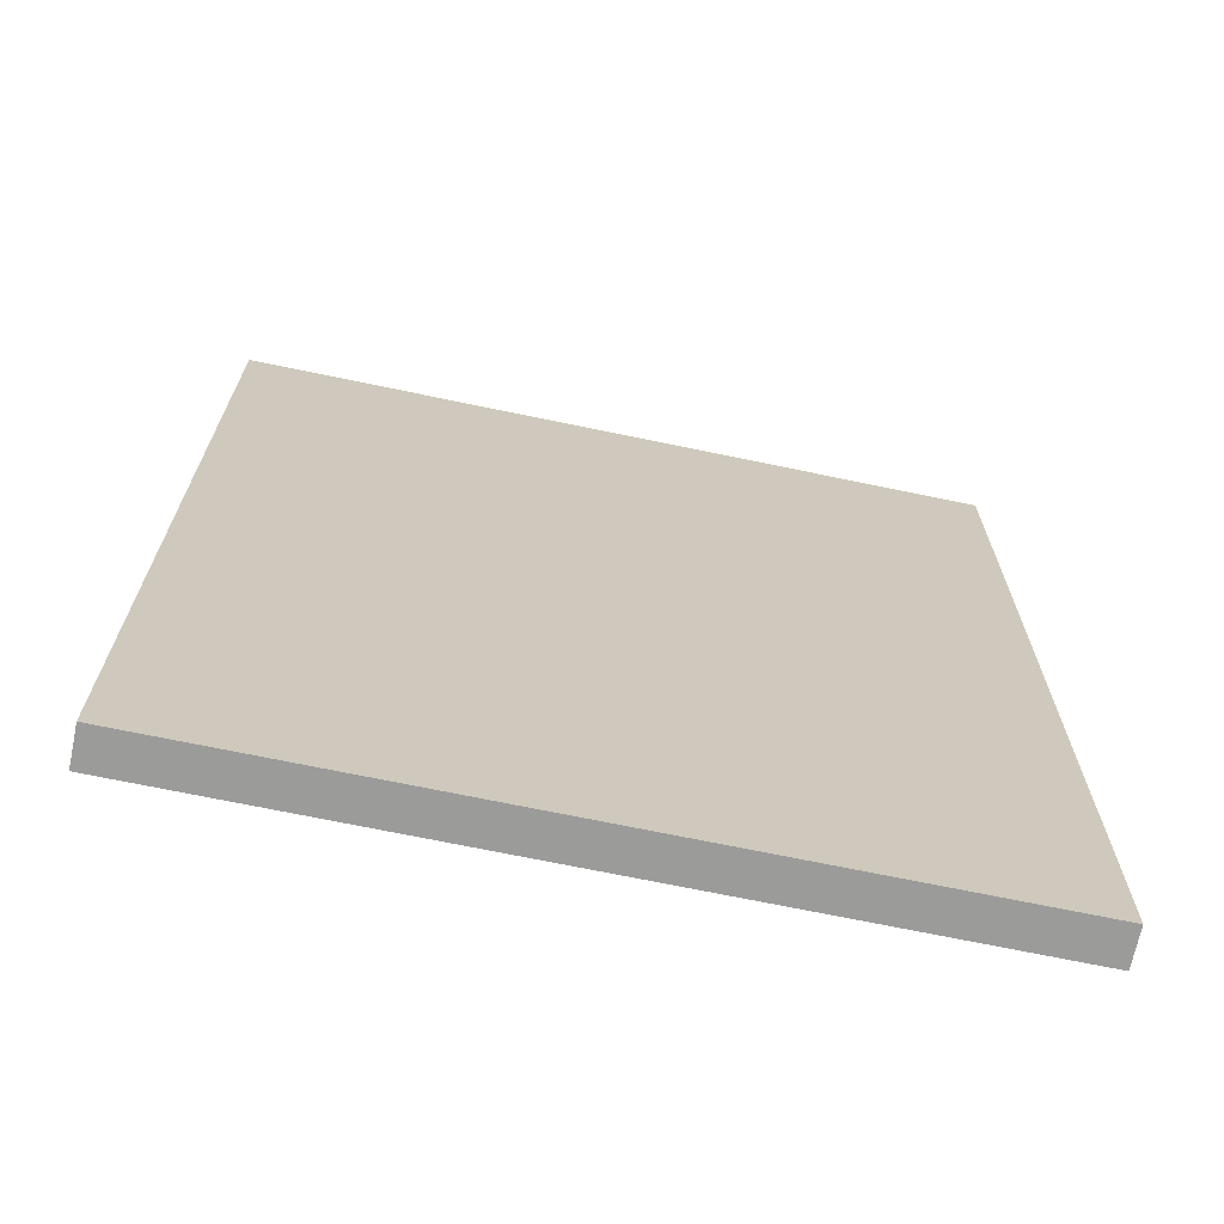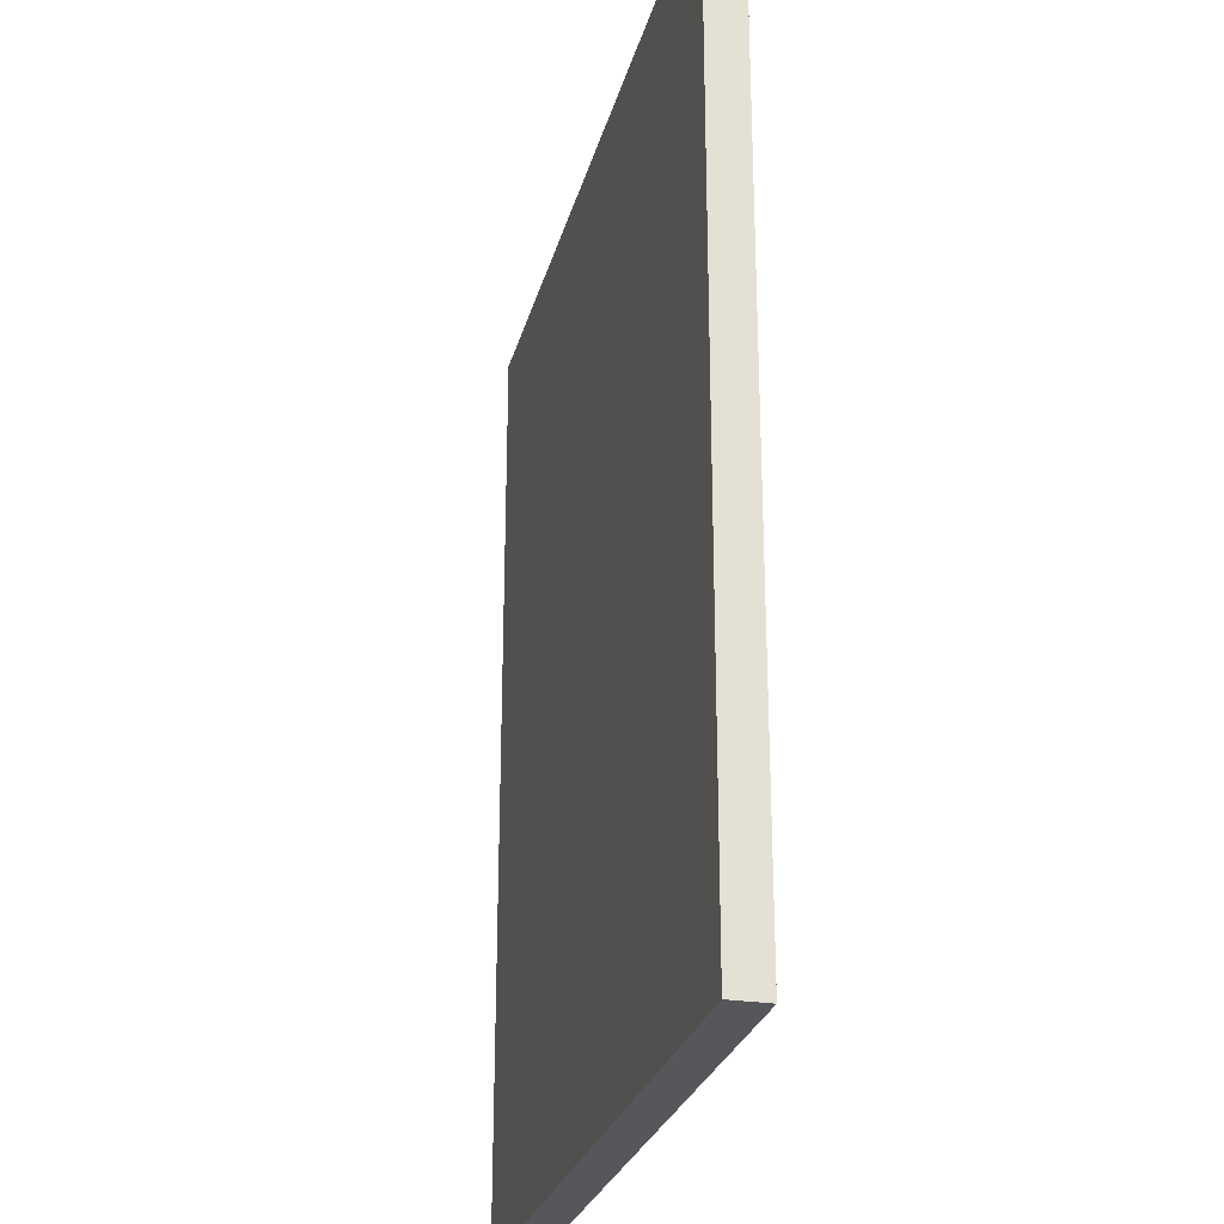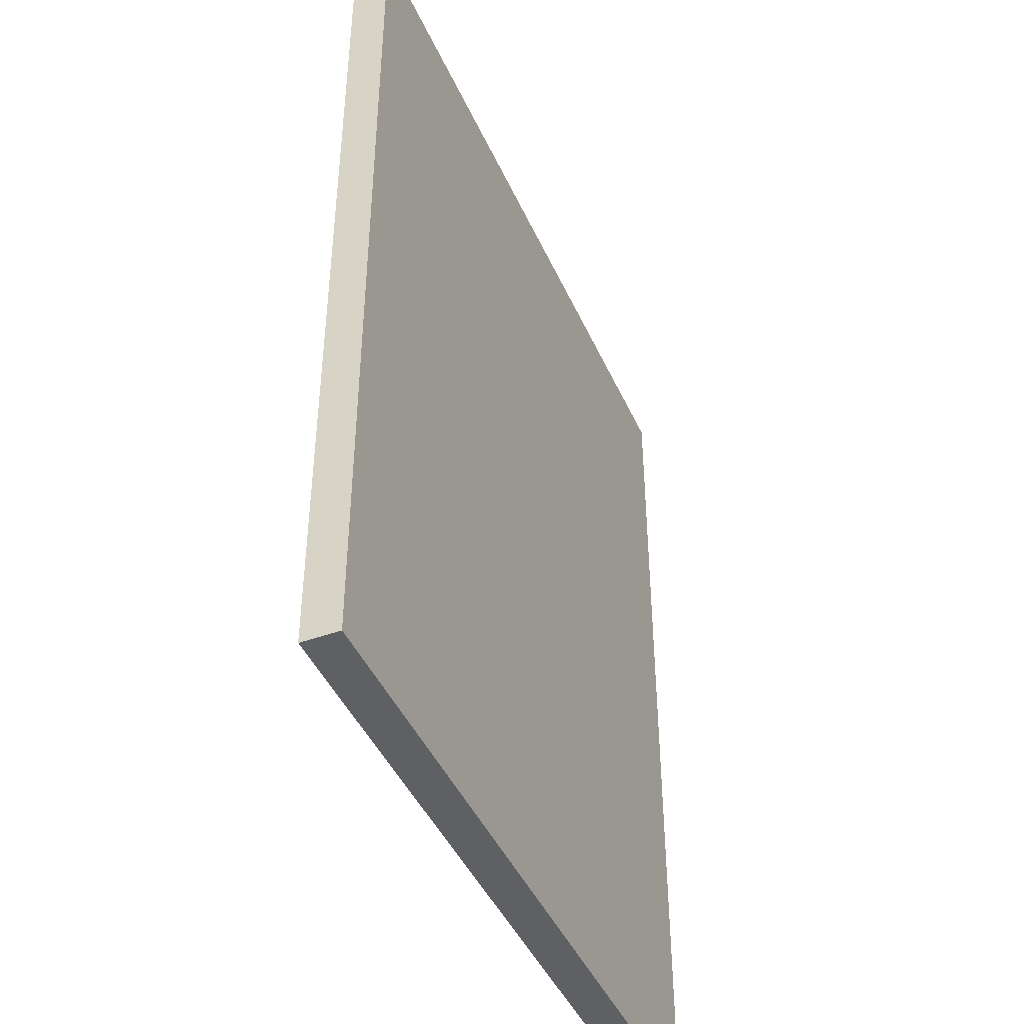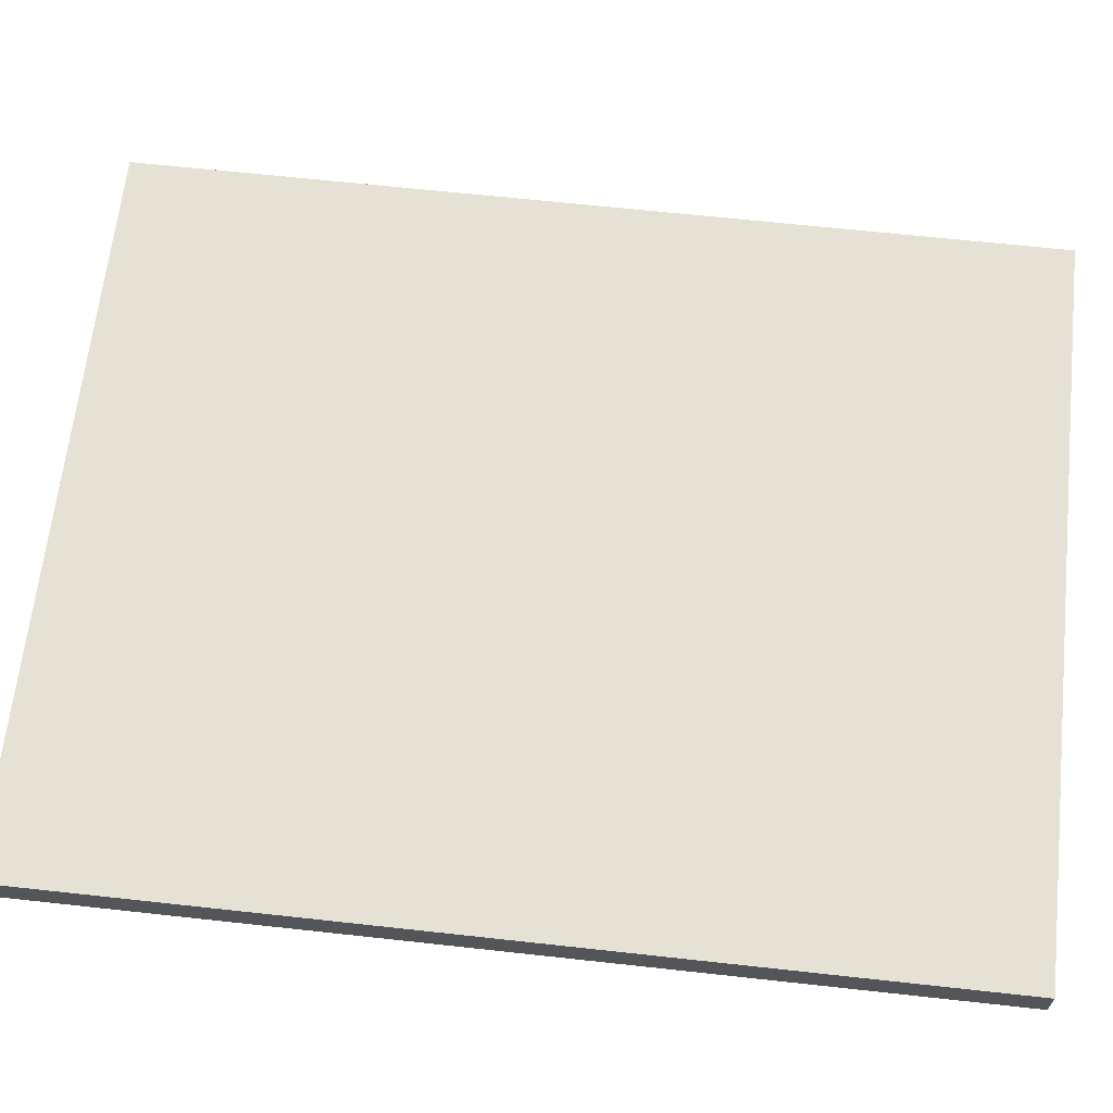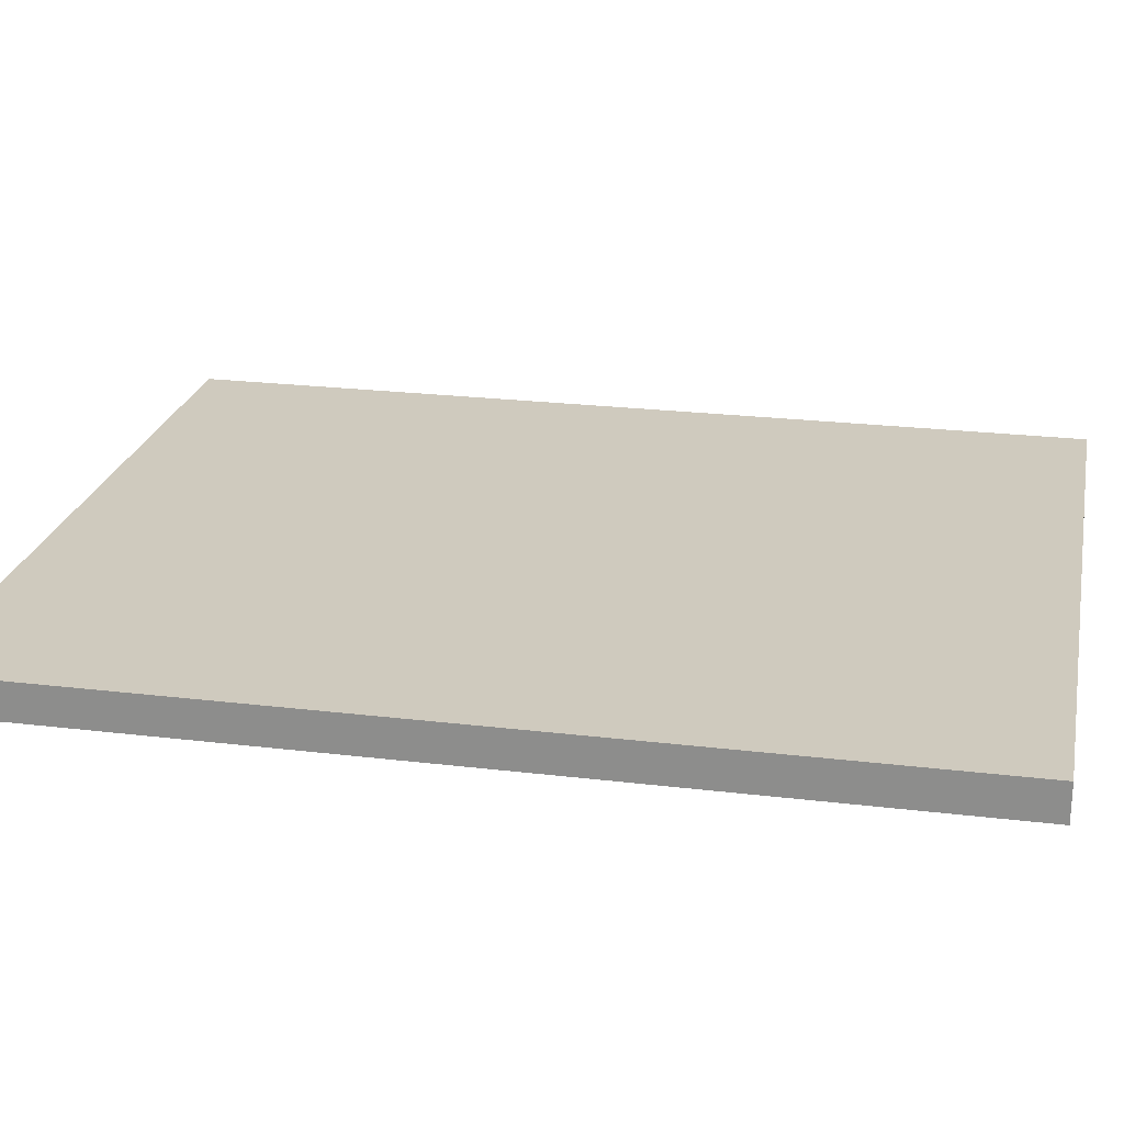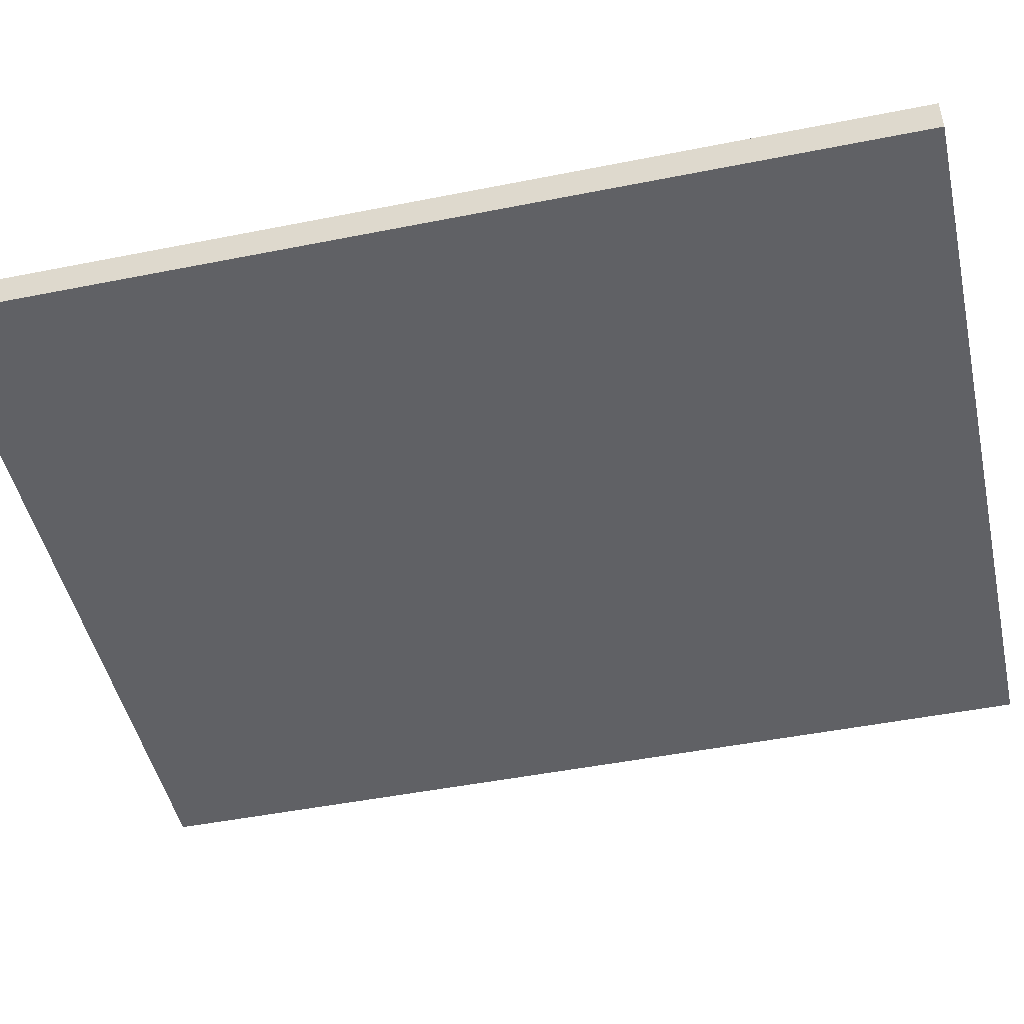
<metadata>
{"format":"obj","ext":"obj","renderer":"f3d","projection":"perspective","resolution":1024,"background":"white","views":[{"elev":-69.6,"azim":-11.8,"up":"+Y"},{"elev":-26.7,"azim":-103.9,"up":"+Y"},{"elev":-44.2,"azim":113.1,"up":"+Y"},{"elev":65.1,"azim":-83.7,"up":"+Z"},{"elev":23.2,"azim":-78.4,"up":"+Z"},{"elev":-47.9,"azim":-77.4,"up":"+Z"}]}
</metadata>
<code>
v -0.2 -0.25 -0.01
v -0.2 -0.25 0.01
v -0.2 0.25 -0.01
v -0.2 0.25 0.01
v 0.2 -0.25 -0.01
v 0.2 -0.25 0.01
v 0.2 0.25 -0.01
v 0.2 0.25 0.01
f 2 4 1
f 5 2 1
f 1 4 3
f 3 5 1
f 2 8 4
f 6 2 5
f 6 8 2
f 4 8 3
f 7 5 3
f 3 8 7
f 7 6 5
f 8 6 7

</code>
